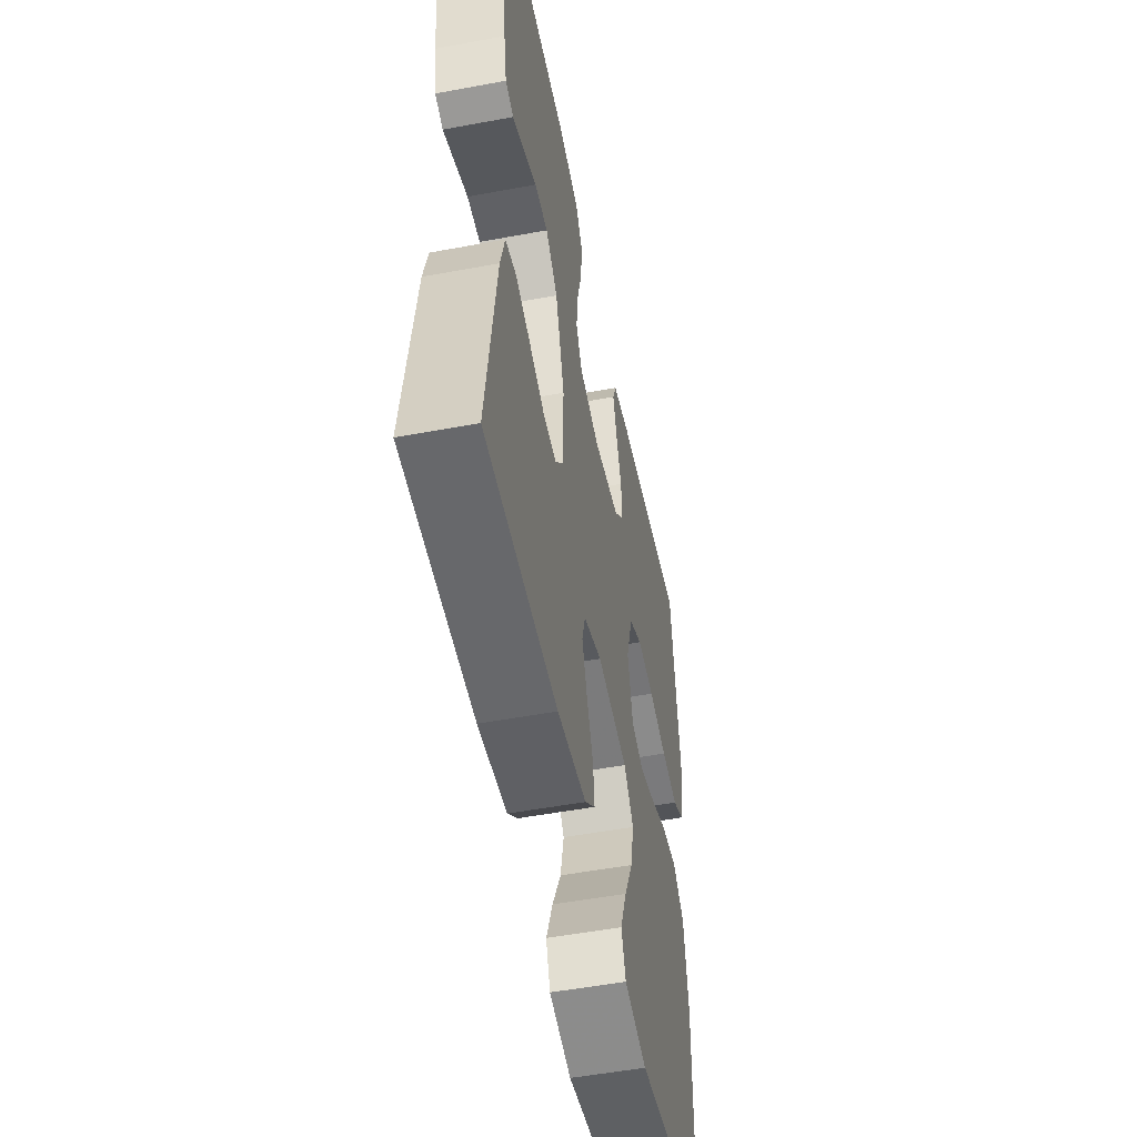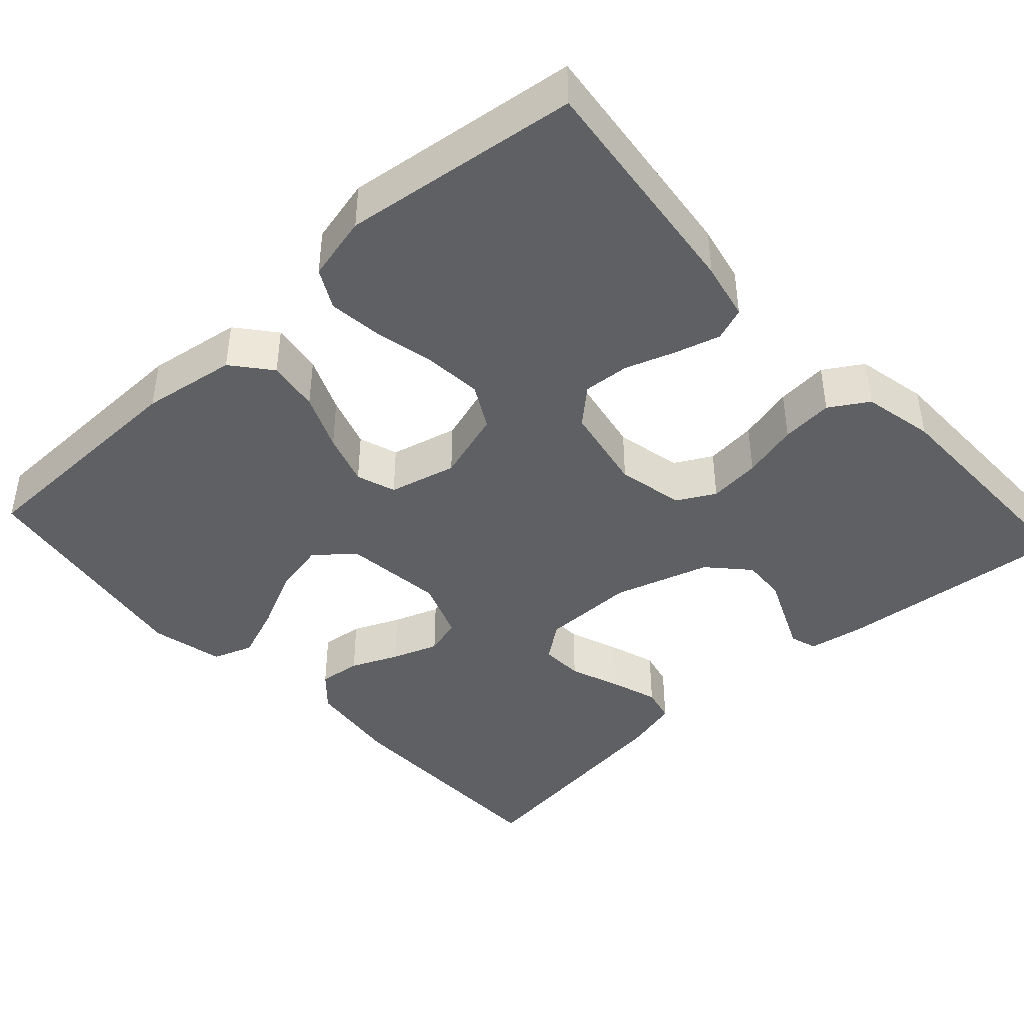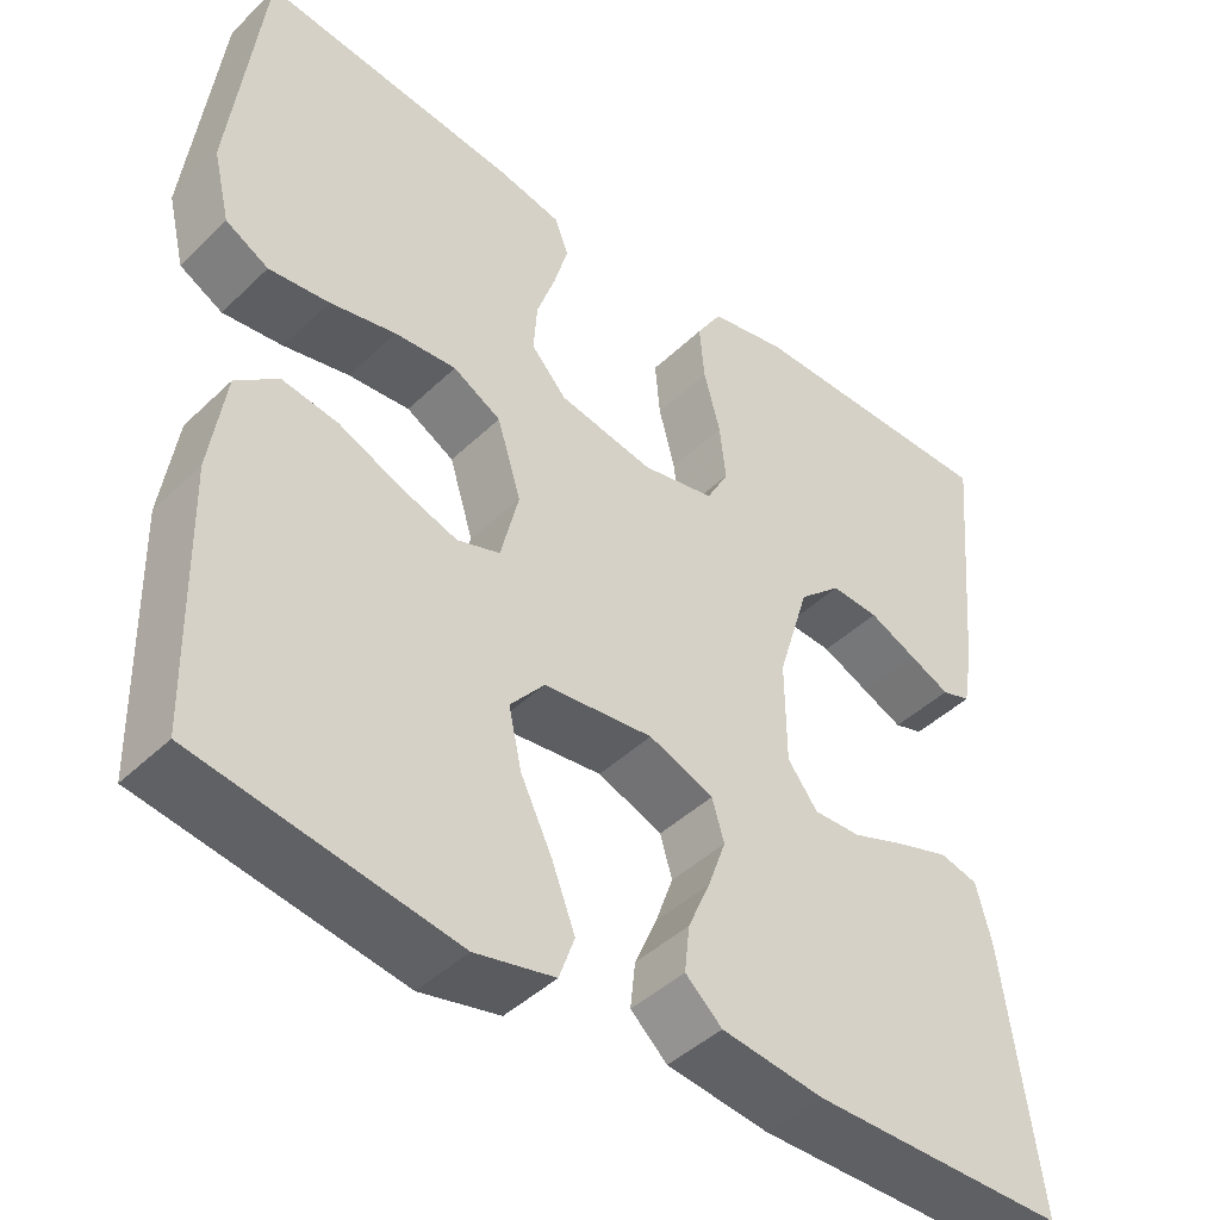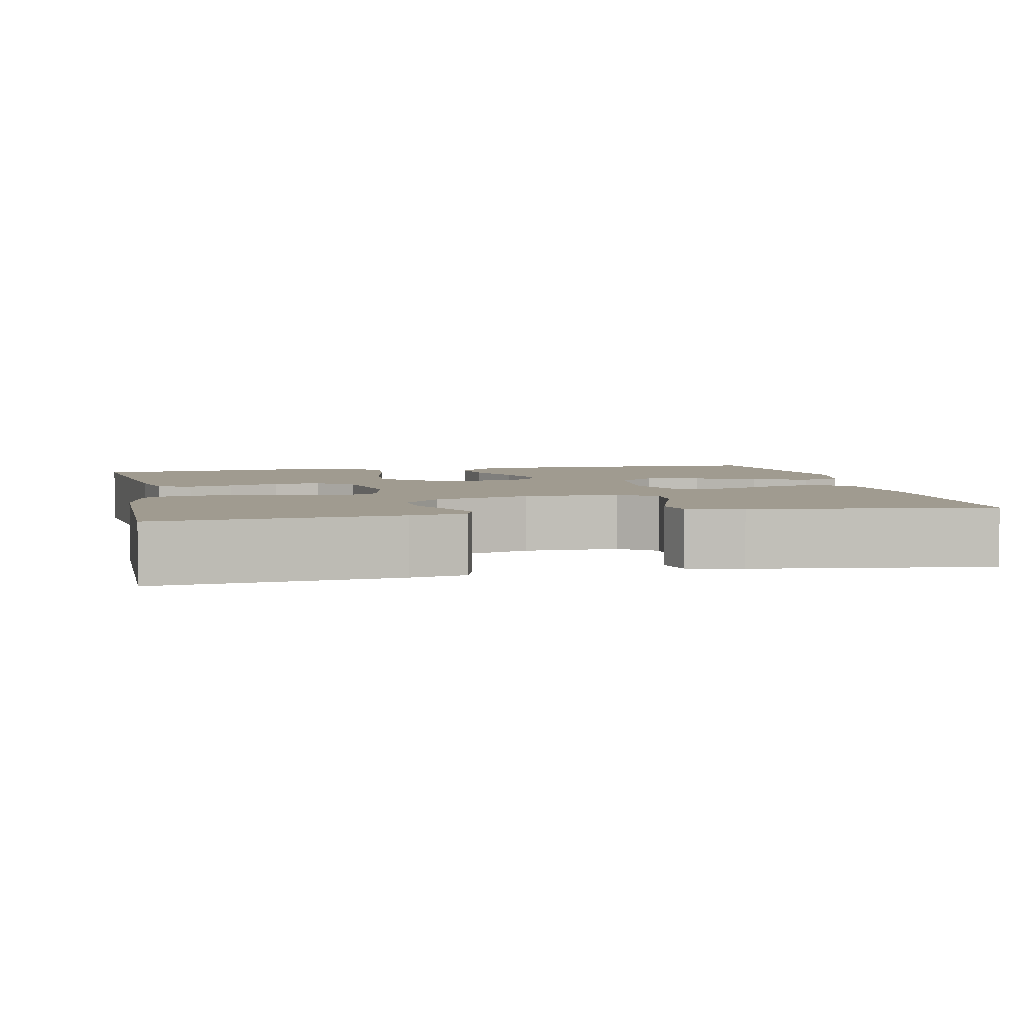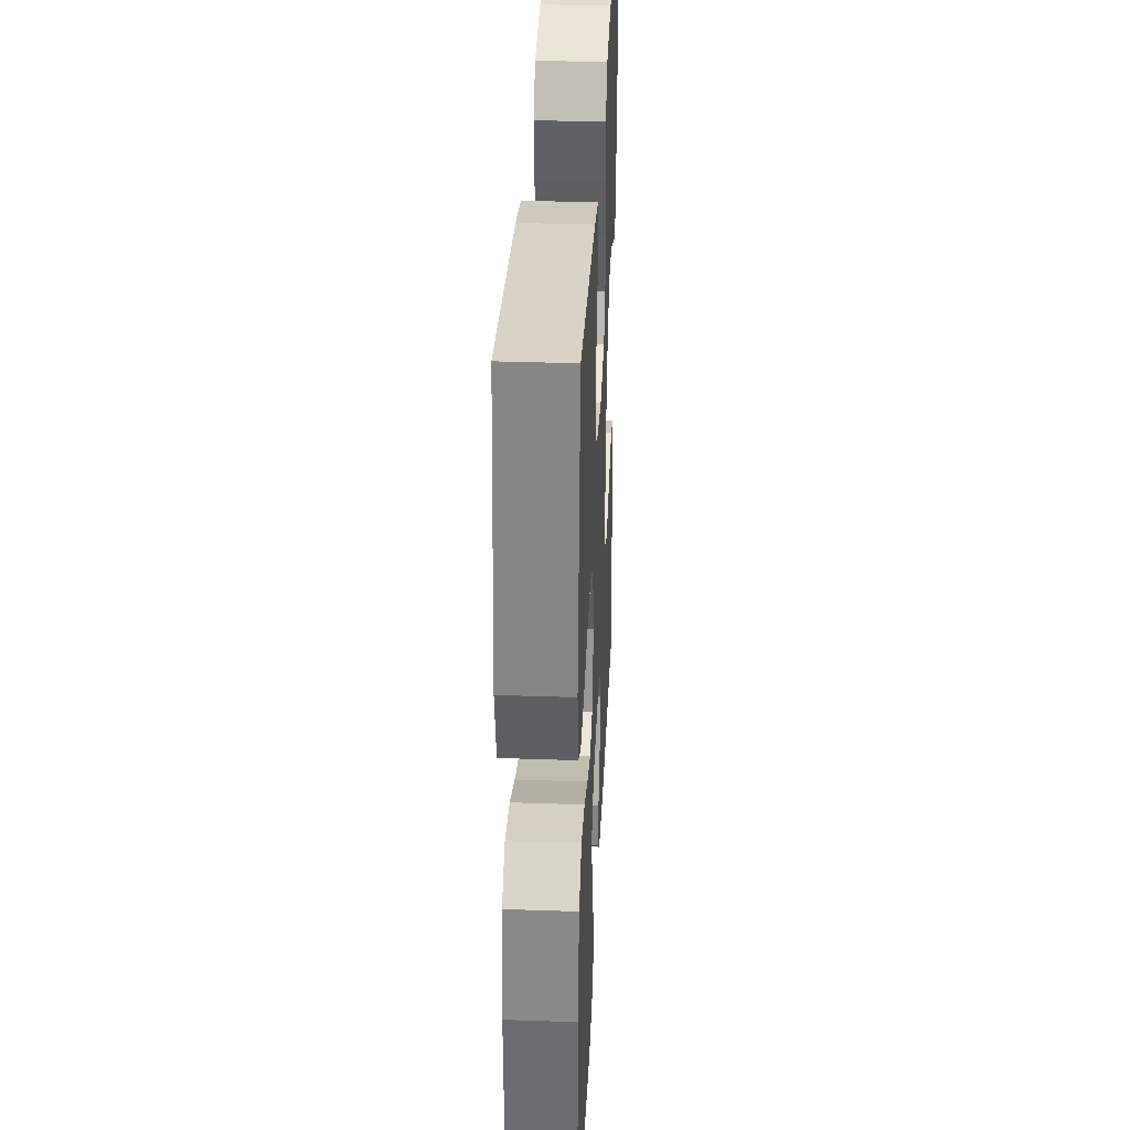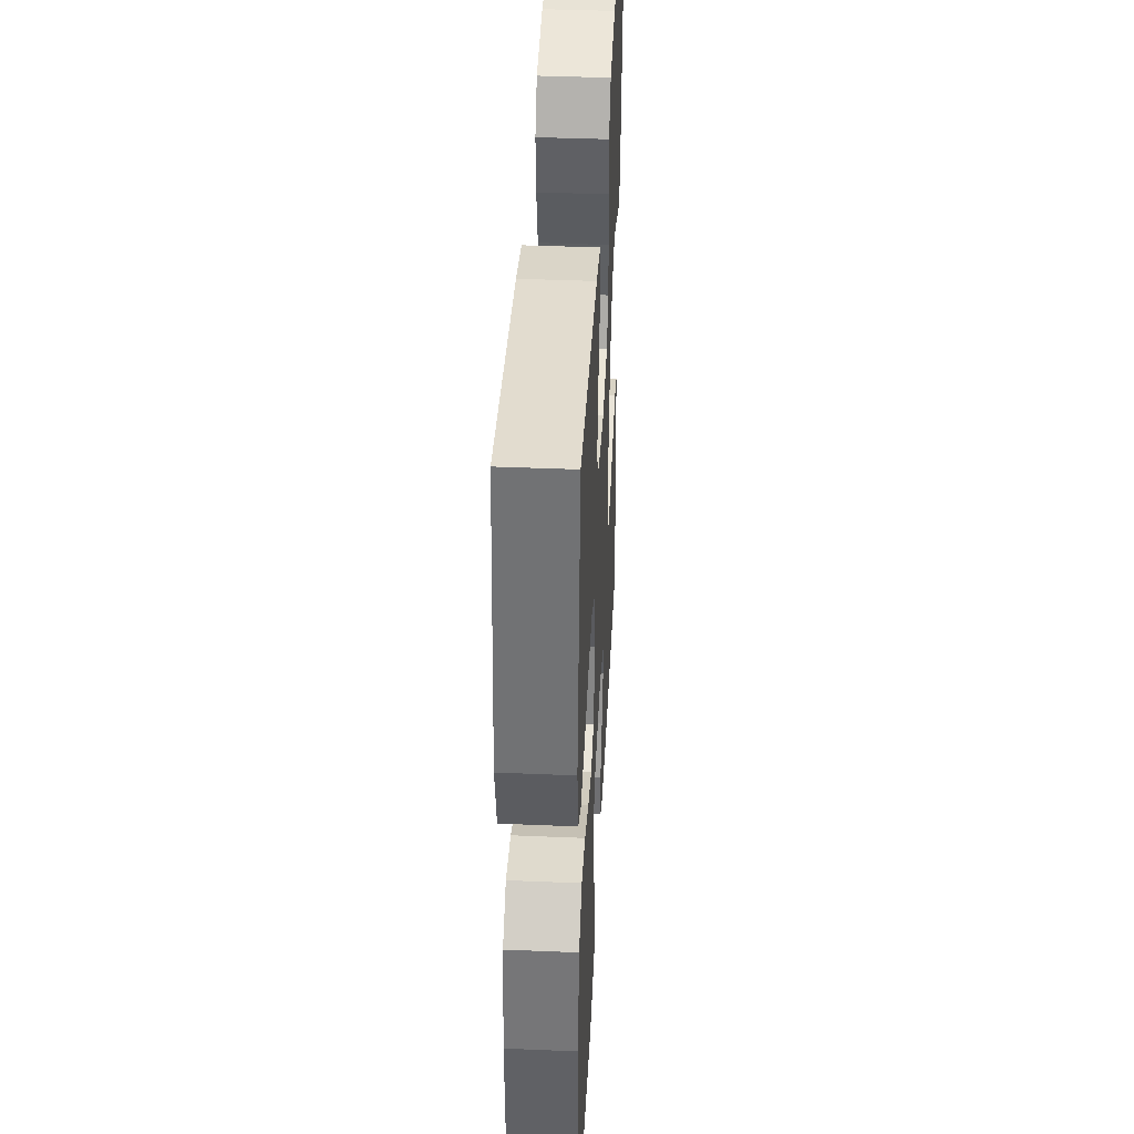
<metadata>
{"format":"obj","ext":"obj","renderer":"f3d","projection":"perspective","resolution":1024,"background":"white","views":[{"elev":-52.0,"azim":101.4,"up":"+Z"},{"elev":-42.6,"azim":-47.6,"up":"+Y"},{"elev":-44.2,"azim":-42.0,"up":"+Z"},{"elev":4.2,"azim":77.8,"up":"+Y"},{"elev":34.6,"azim":-87.3,"up":"+Z"},{"elev":41.3,"azim":-87.1,"up":"+Z"}]}
</metadata>
<code>
v 0.5 0.07 -0.5
v 0.2 0.07 -0.503
v 0.08 0.07 -0.488
v 0.037 0.07 -0.449
v 0.043 0.07 -0.395
v 0.069 0.07 -0.335
v 0.09 0.07 -0.276
v 0.076 0.07 -0.228
v 0 0.07 -0.199
v -0.128 0.07 -0.214
v -0.168 0.07 -0.262
v -0.153 0.07 -0.331
v -0.116 0.07 -0.407
v -0.089 0.07 -0.477
v -0.107 0.07 -0.528
v -0.2 0.07 -0.549
v -0.5 0.07 -0.5
v -0.507 0.07 -0.2
v -0.489 0.07 -0.08
v -0.44 0.07 -0.04
v -0.374 0.07 -0.05
v -0.302 0.07 -0.081
v -0.235 0.07 -0.103
v -0.185 0.07 -0.086
v -0.164 0.07 0
v -0.192 0.07 0.09
v -0.248 0.07 0.121
v -0.32 0.07 0.115
v -0.397 0.07 0.098
v -0.467 0.07 0.09
v -0.517 0.07 0.117
v -0.537 0.07 0.2
v -0.5 0.07 0.5
v -0.2 0.07 0.465
v -0.126 0.07 0.449
v -0.11 0.07 0.407
v -0.126 0.07 0.35
v -0.148 0.07 0.286
v -0.152 0.07 0.227
v -0.111 0.07 0.182
v 0 0.07 0.161
v 0.085 0.07 0.179
v 0.111 0.07 0.227
v 0.104 0.07 0.293
v 0.085 0.07 0.365
v 0.079 0.07 0.431
v 0.109 0.07 0.48
v 0.2 0.07 0.499
v 0.5 0.07 0.5
v 0.473 0.07 0.2
v 0.461 0.07 0.13
v 0.427 0.07 0.119
v 0.379 0.07 0.14
v 0.323 0.07 0.165
v 0.267 0.07 0.168
v 0.217 0.07 0.122
v 0.18 0.07 0
v 0.181 0.07 -0.12
v 0.216 0.07 -0.166
v 0.271 0.07 -0.164
v 0.335 0.07 -0.14
v 0.396 0.07 -0.12
v 0.441 0.07 -0.131
v 0.459 0.07 -0.2
v 0.5 0 -0.5
v 0.2 0 -0.503
v 0.08 0 -0.488
v 0.037 0 -0.449
v 0.043 0 -0.395
v 0.069 0 -0.335
v 0.09 0 -0.276
v 0.076 0 -0.228
v 0 0 -0.199
v -0.128 0 -0.214
v -0.168 0 -0.262
v -0.153 0 -0.331
v -0.116 0 -0.407
v -0.089 0 -0.477
v -0.107 0 -0.528
v -0.2 0 -0.549
v -0.5 0 -0.5
v -0.507 0 -0.2
v -0.489 0 -0.08
v -0.44 0 -0.04
v -0.374 0 -0.05
v -0.302 0 -0.081
v -0.235 0 -0.103
v -0.185 0 -0.086
v -0.164 0 0
v -0.192 0 0.09
v -0.248 0 0.121
v -0.32 0 0.115
v -0.397 0 0.098
v -0.467 0 0.09
v -0.517 0 0.117
v -0.537 0 0.2
v -0.5 0 0.5
v -0.2 0 0.465
v -0.126 0 0.449
v -0.11 0 0.407
v -0.126 0 0.35
v -0.148 0 0.286
v -0.152 0 0.227
v -0.111 0 0.182
v 0 0 0.161
v 0.085 0 0.179
v 0.111 0 0.227
v 0.104 0 0.293
v 0.085 0 0.365
v 0.079 0 0.431
v 0.109 0 0.48
v 0.2 0 0.499
v 0.5 0 0.5
v 0.473 0 0.2
v 0.461 0 0.13
v 0.427 0 0.119
v 0.379 0 0.14
v 0.323 0 0.165
v 0.267 0 0.168
v 0.217 0 0.122
v 0.18 0 0
v 0.181 0 -0.12
v 0.216 0 -0.166
v 0.271 0 -0.164
v 0.335 0 -0.14
v 0.396 0 -0.12
v 0.441 0 -0.131
v 0.459 0 -0.2
f 4 5 6
f 3 4 6
f 2 3 6
f 1 2 6
f 64 1 6
f 63 64 6
f 62 63 6
f 61 62 6
f 60 61 6
f 59 60 6 7
f 58 59 7 8
f 57 58 8 9
f 56 57 9 10
f 52 53 54
f 51 52 54
f 50 51 54
f 49 50 54
f 48 49 54
f 47 48 54
f 46 47 54
f 45 46 54
f 44 45 54
f 43 44 54 55
f 42 43 55 56
f 36 37 38
f 35 36 38
f 34 35 38
f 33 34 38
f 32 33 38
f 31 32 38
f 30 31 38
f 29 30 38
f 28 29 38
f 27 28 38 39
f 26 27 39 40
f 20 21 22
f 19 20 22
f 18 19 22
f 17 18 22
f 16 17 22
f 15 16 22
f 14 15 22
f 13 14 22
f 12 13 22
f 11 12 22 23
f 10 11 23 24
f 10 24 25
f 56 10 25
f 42 56 25
f 41 42 25
f 25 26 40 41
f 70 69 68
f 70 68 67
f 70 67 66
f 70 66 65
f 70 65 128
f 70 128 127
f 70 127 126
f 70 126 125
f 70 125 124
f 71 70 124 123
f 72 71 123 122
f 73 72 122 121
f 74 73 121 120
f 118 117 116
f 118 116 115
f 118 115 114
f 118 114 113
f 118 113 112
f 118 112 111
f 118 111 110
f 118 110 109
f 118 109 108
f 119 118 108 107
f 120 119 107 106
f 102 101 100
f 102 100 99
f 102 99 98
f 102 98 97
f 102 97 96
f 102 96 95
f 102 95 94
f 102 94 93
f 102 93 92
f 103 102 92 91
f 104 103 91 90
f 86 85 84
f 86 84 83
f 86 83 82
f 86 82 81
f 86 81 80
f 86 80 79
f 86 79 78
f 86 78 77
f 86 77 76
f 87 86 76 75
f 88 87 75 74
f 89 88 74
f 89 74 120
f 89 120 106
f 89 106 105
f 105 104 90 89
f 1 65 66 2
f 2 66 67 3
f 3 67 68 4
f 4 68 69 5
f 5 69 70 6
f 6 70 71 7
f 7 71 72 8
f 8 72 73 9
f 9 73 74 10
f 10 74 75 11
f 11 75 76 12
f 12 76 77 13
f 13 77 78 14
f 14 78 79 15
f 15 79 80 16
f 16 80 81 17
f 17 81 82 18
f 18 82 83 19
f 19 83 84 20
f 20 84 85 21
f 21 85 86 22
f 22 86 87 23
f 23 87 88 24
f 24 88 89 25
f 25 89 90 26
f 26 90 91 27
f 27 91 92 28
f 28 92 93 29
f 29 93 94 30
f 30 94 95 31
f 31 95 96 32
f 32 96 97 33
f 33 97 98 34
f 34 98 99 35
f 35 99 100 36
f 36 100 101 37
f 37 101 102 38
f 38 102 103 39
f 39 103 104 40
f 40 104 105 41
f 41 105 106 42
f 42 106 107 43
f 43 107 108 44
f 44 108 109 45
f 45 109 110 46
f 46 110 111 47
f 47 111 112 48
f 48 112 113 49
f 49 113 114 50
f 50 114 115 51
f 51 115 116 52
f 52 116 117 53
f 53 117 118 54
f 54 118 119 55
f 55 119 120 56
f 56 120 121 57
f 57 121 122 58
f 58 122 123 59
f 59 123 124 60
f 60 124 125 61
f 61 125 126 62
f 62 126 127 63
f 63 127 128 64
f 64 128 65 1

</code>
